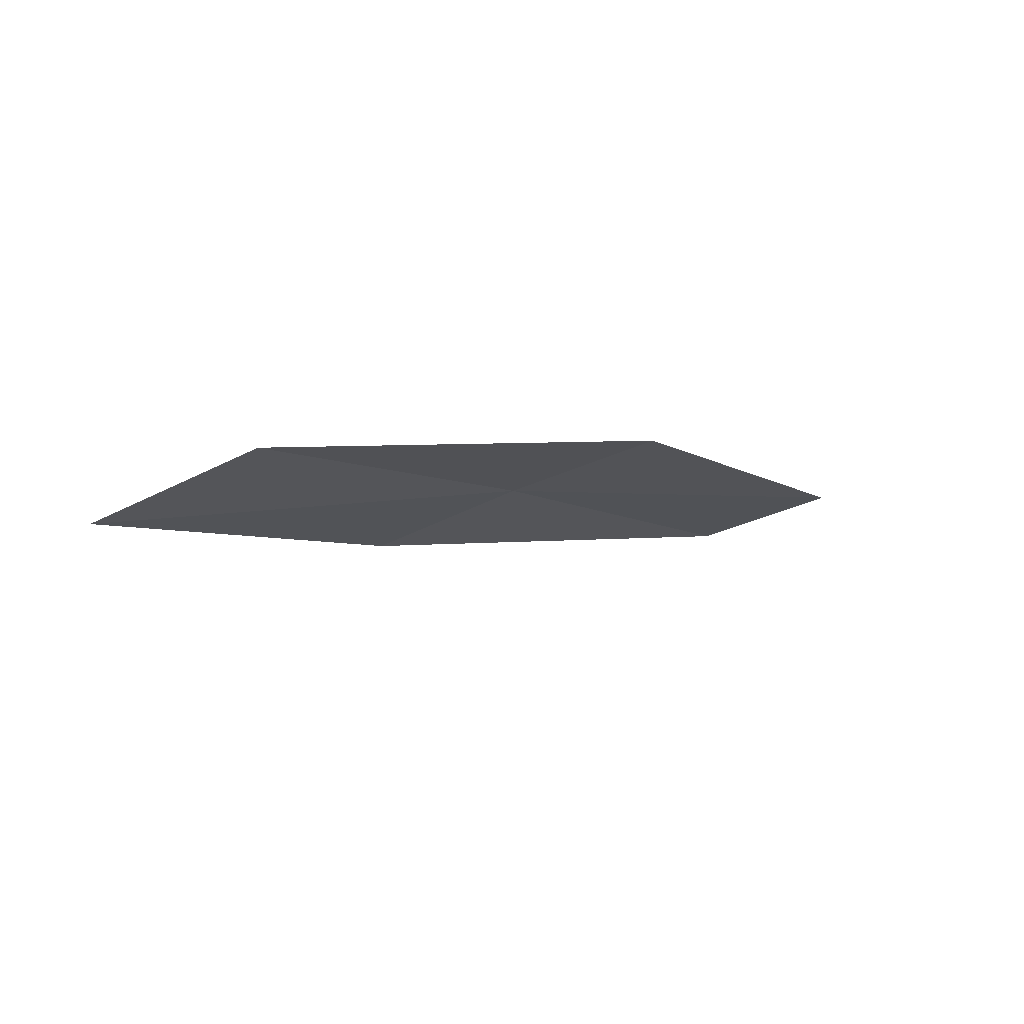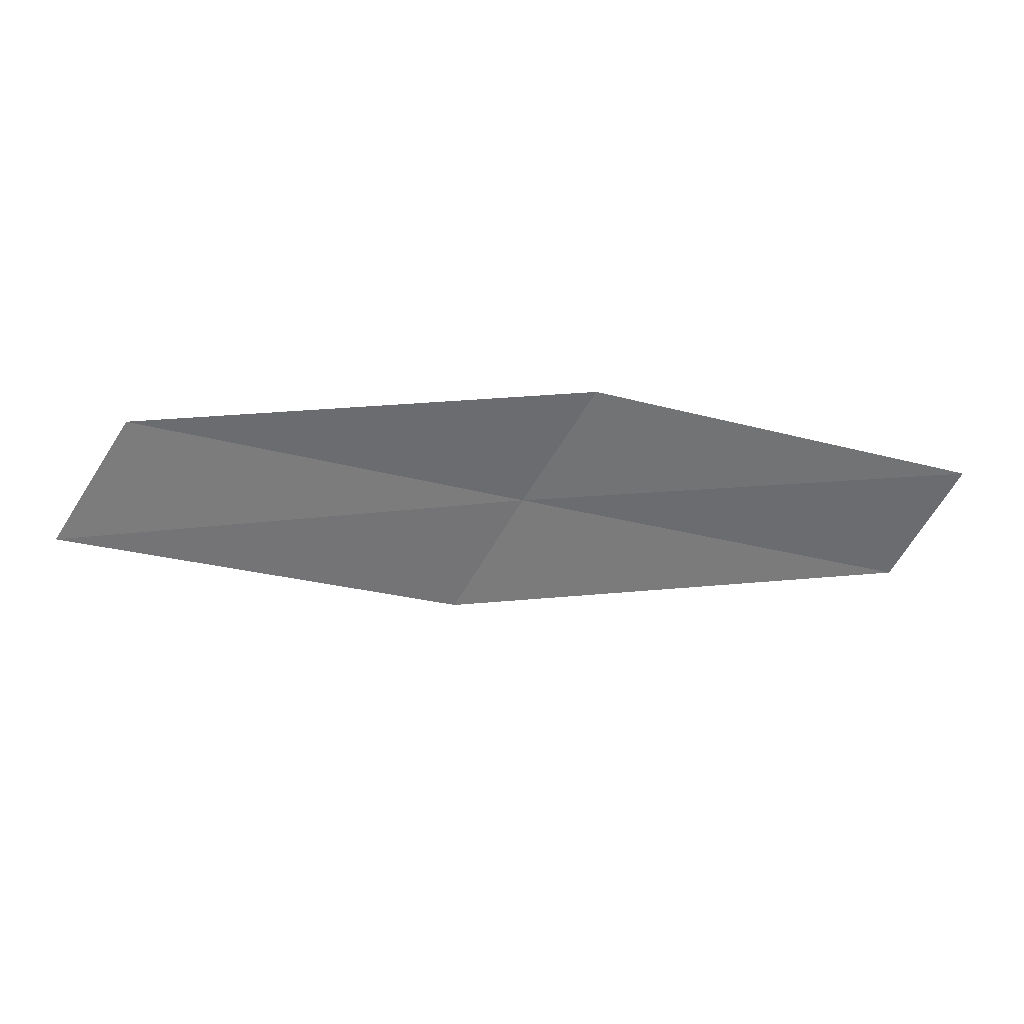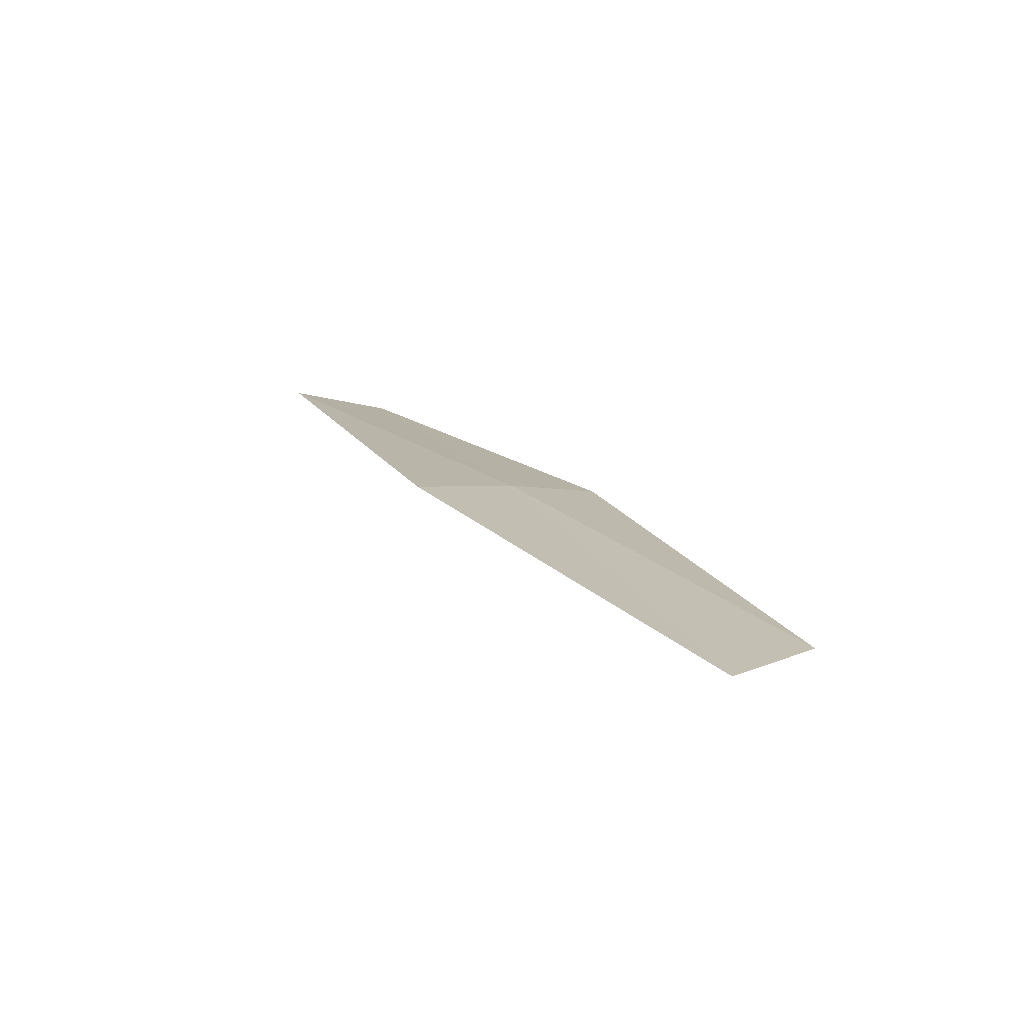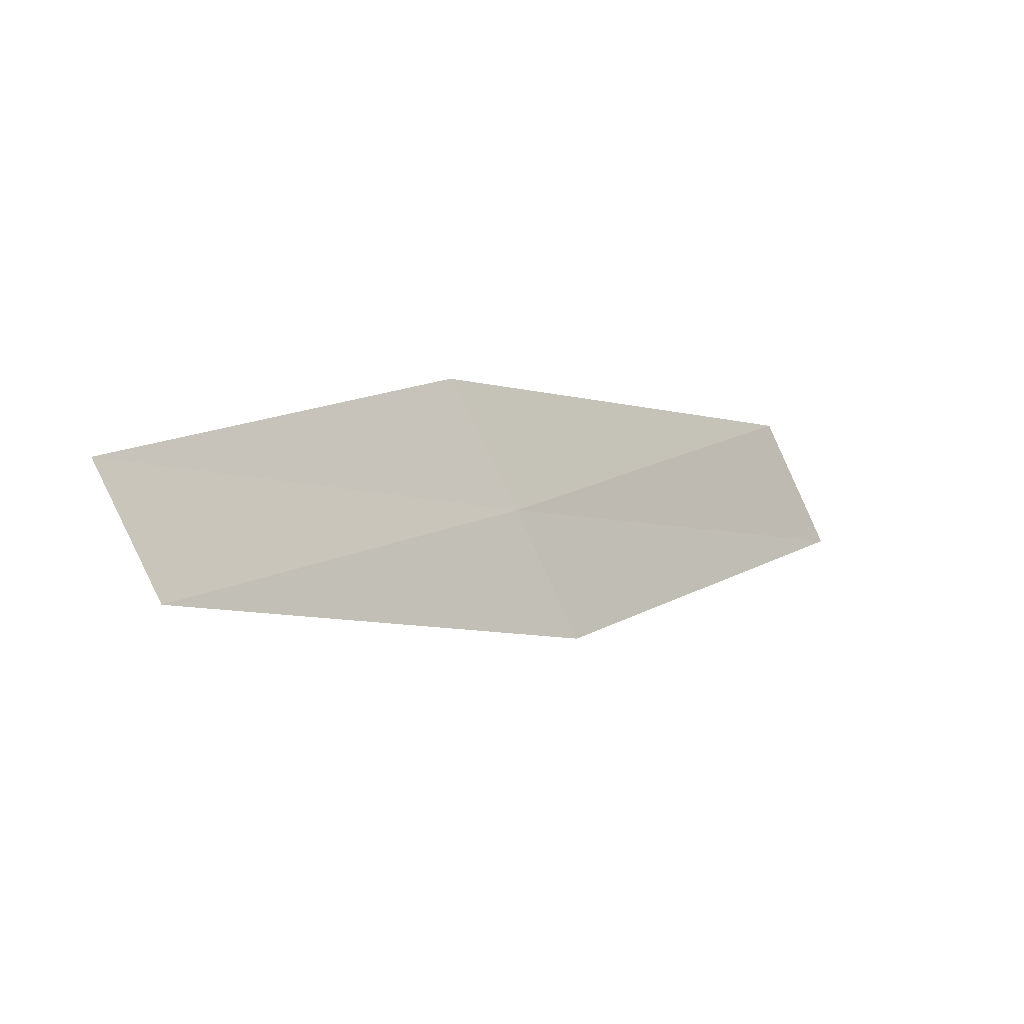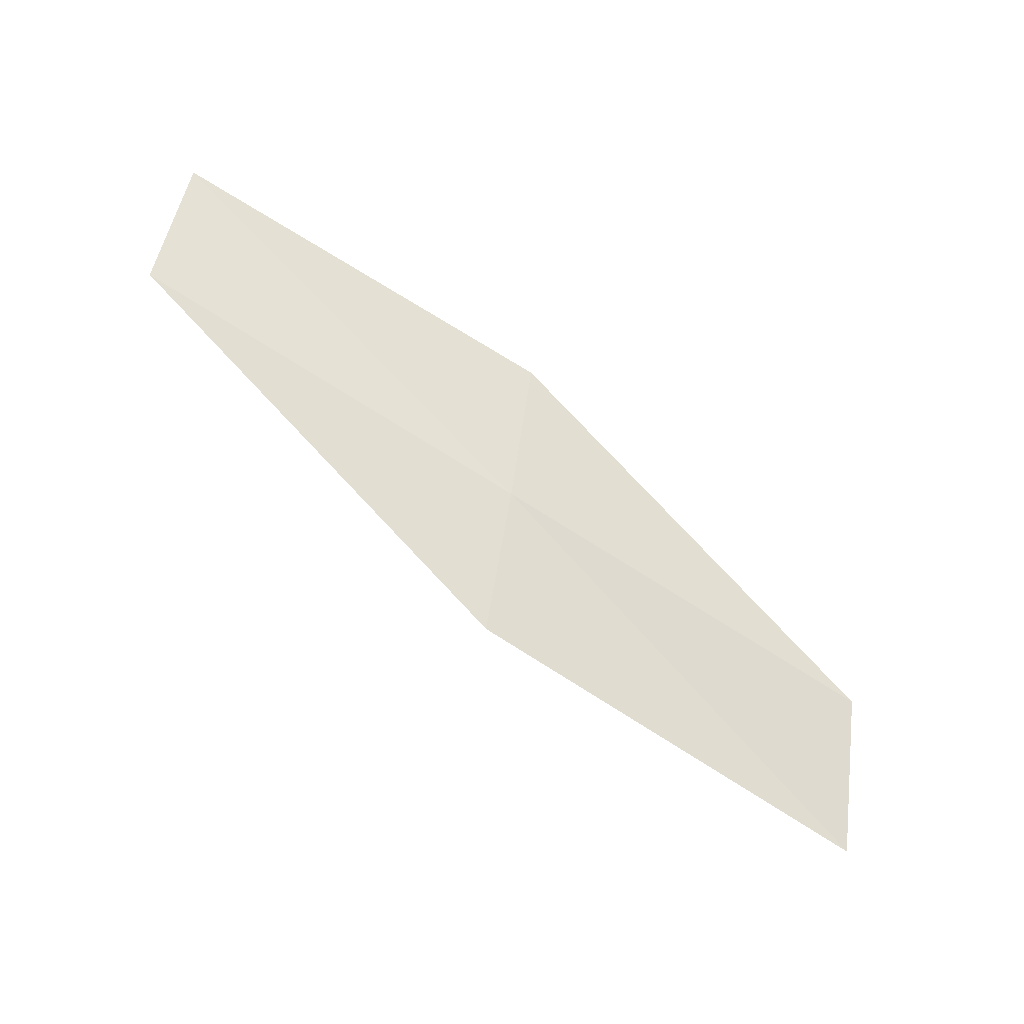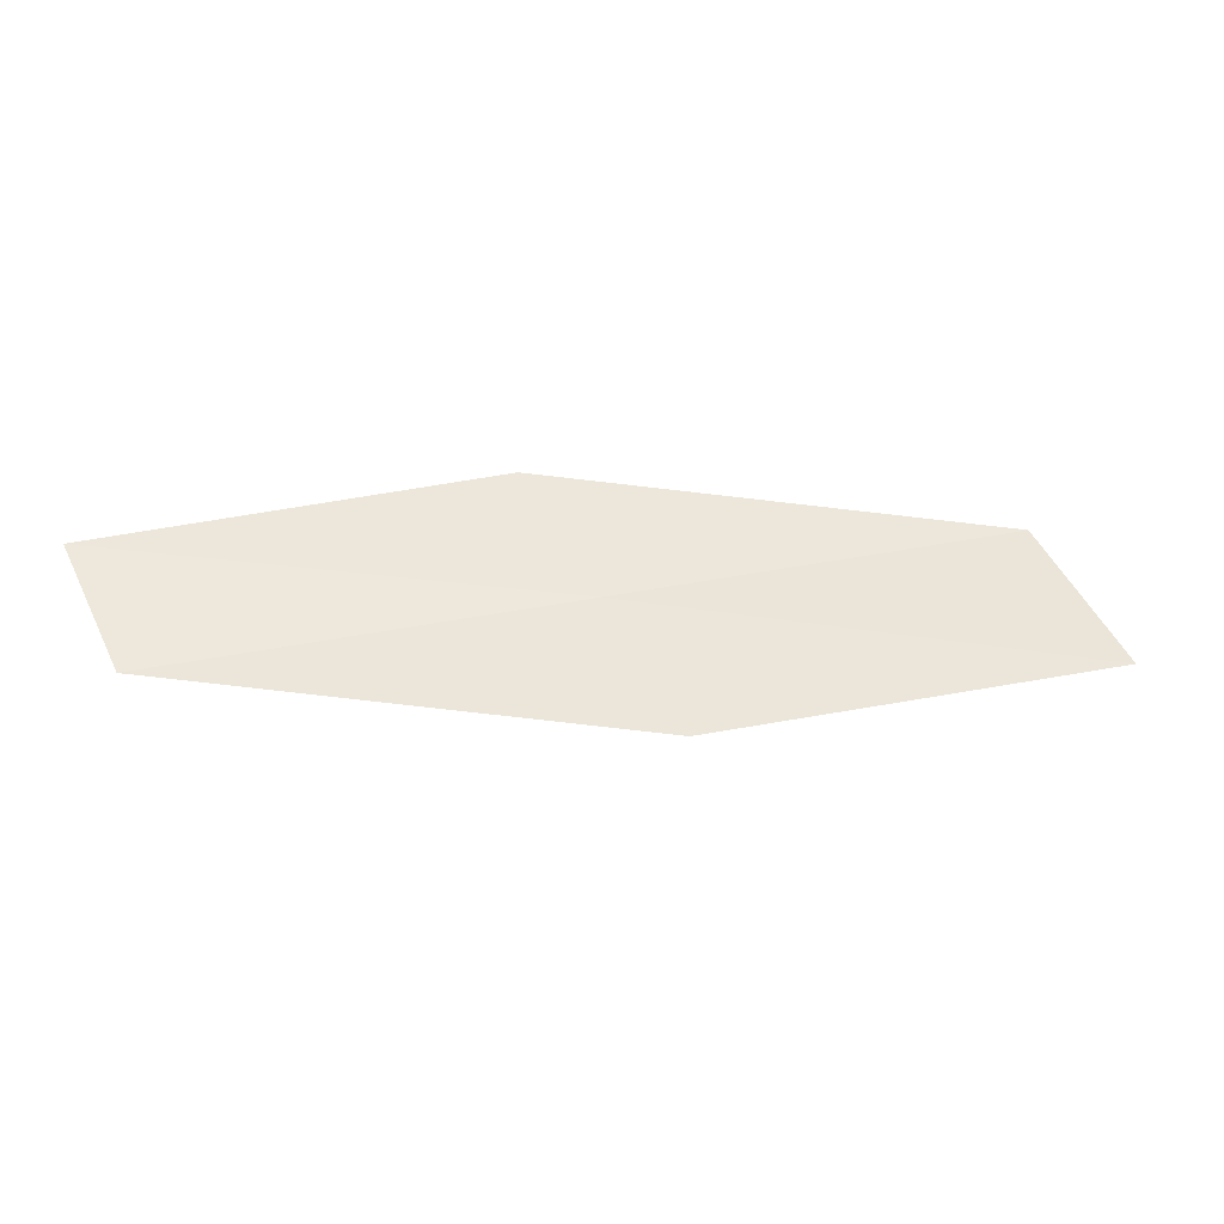
<metadata>
{"format":"obj","ext":"obj","renderer":"f3d","projection":"perspective","resolution":1024,"background":"white","views":[{"elev":-36.9,"azim":142.7,"up":"+Z"},{"elev":29.0,"azim":-158.5,"up":"+Y"},{"elev":-9.7,"azim":64.1,"up":"+Z"},{"elev":-3.4,"azim":-13.5,"up":"+Y"},{"elev":50.7,"azim":37.1,"up":"+Z"},{"elev":-29.2,"azim":17.0,"up":"+Y"}]}
</metadata>
<code>
v 3.941 -2.542 26.57
v 4.54 -2.345 26.24
v 4.674 -2.573 26.18
v 4.06 -2.767 26.52
v 3.32 -2.711 26.84
v 3.816 -2.318 26.59
v 3.213 -2.489 26.85
f 1 3 2
f 1 4 3
f 1 5 4
f 1 2 6
f 1 6 7
f 1 7 5

</code>
